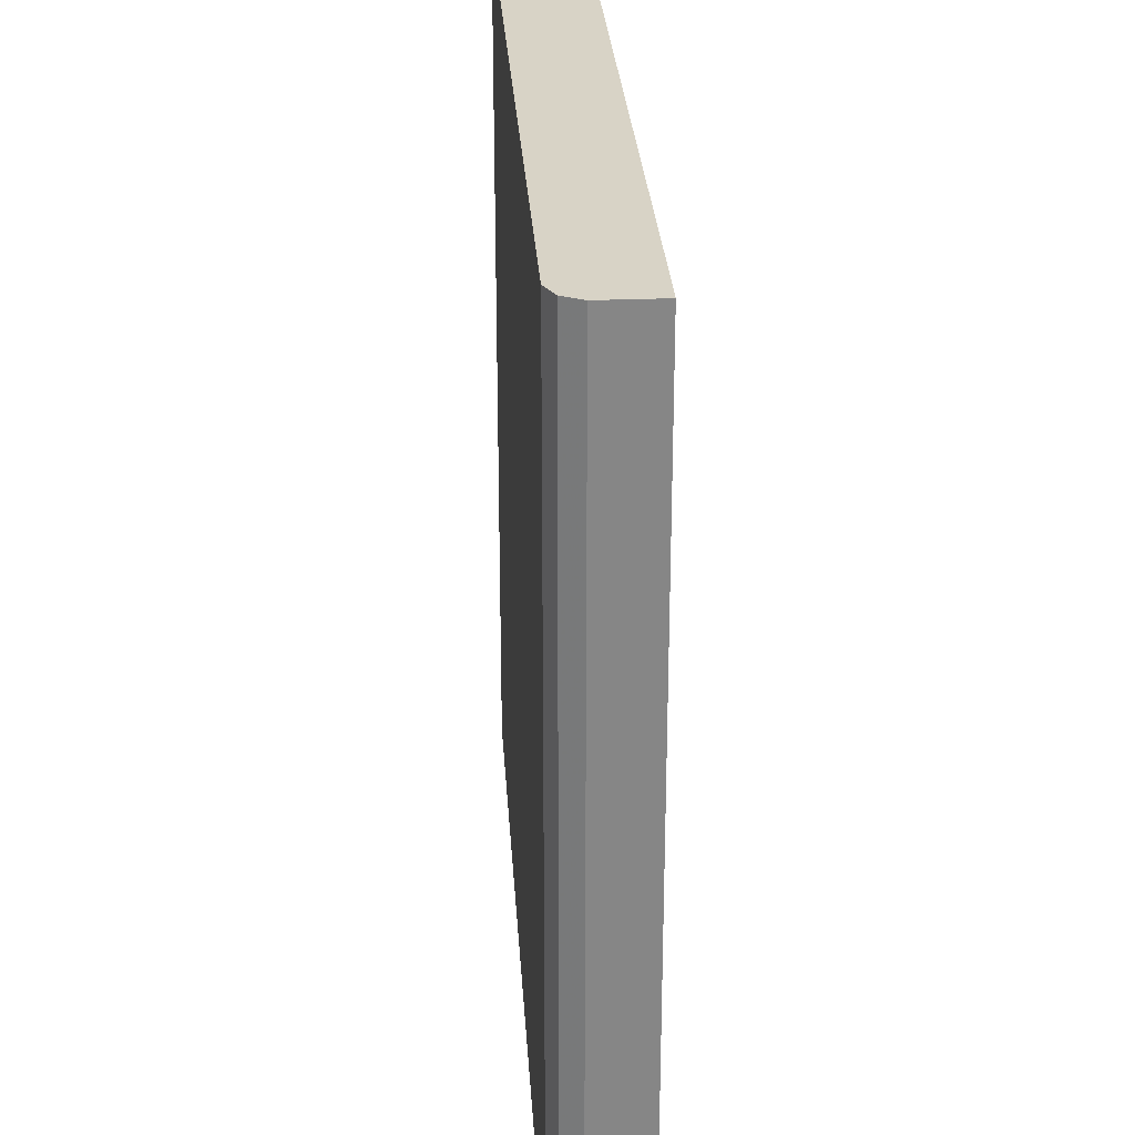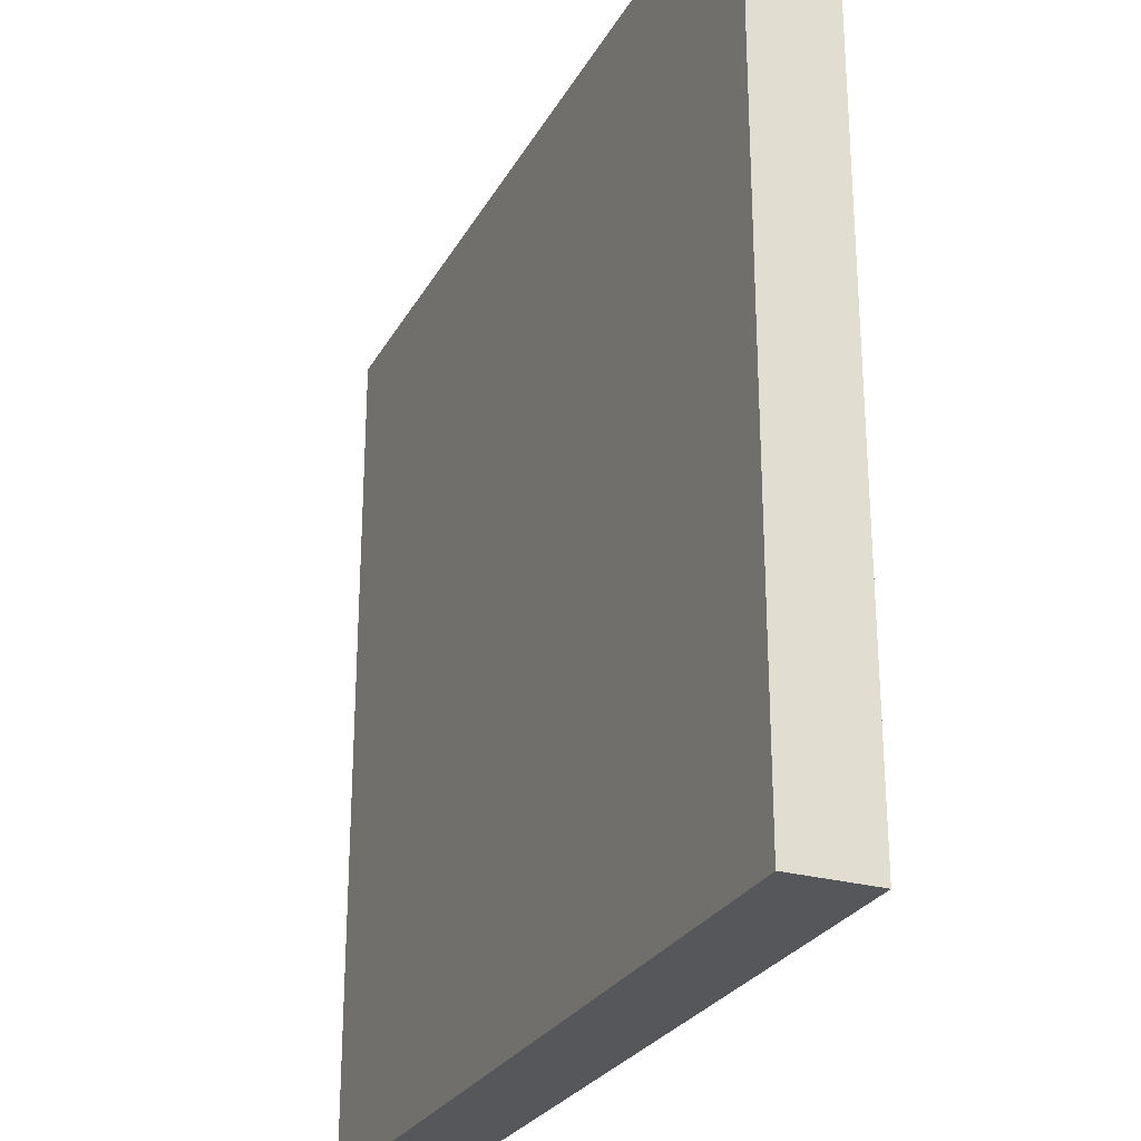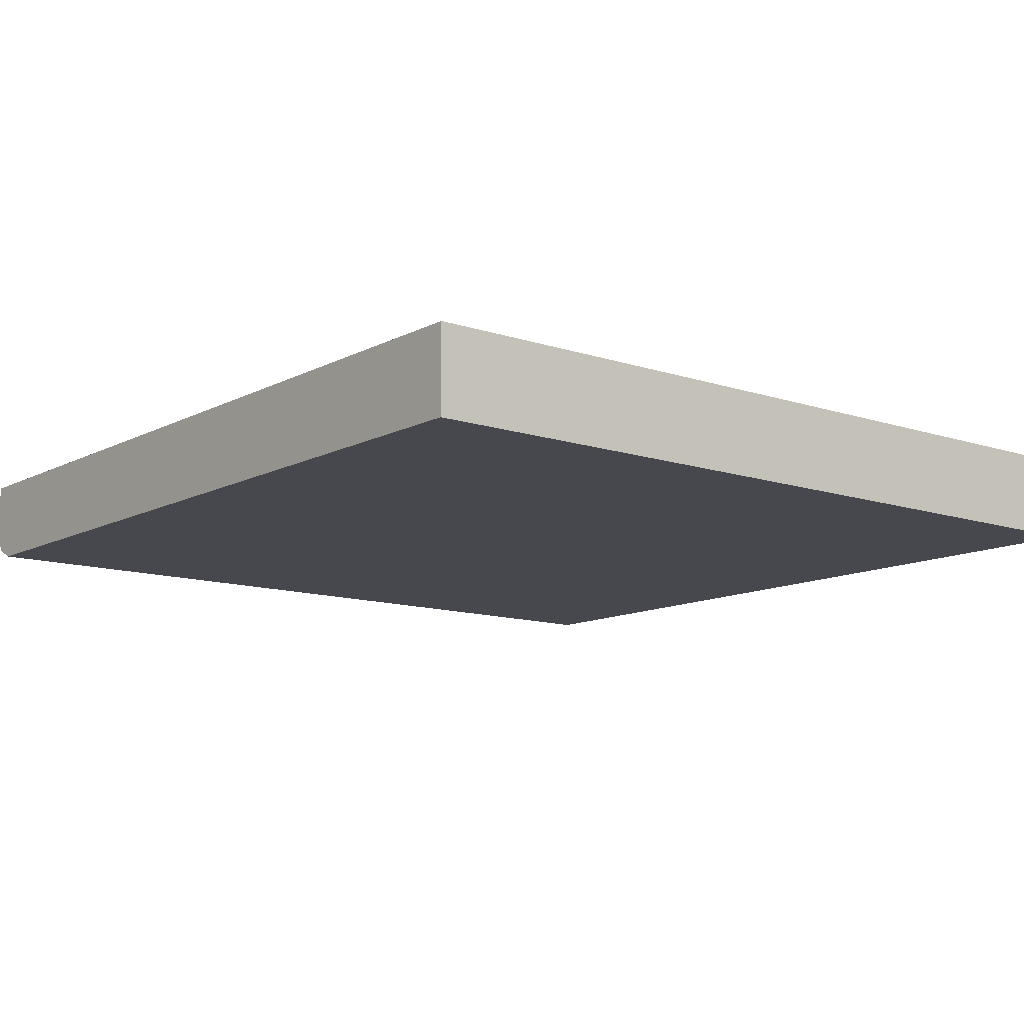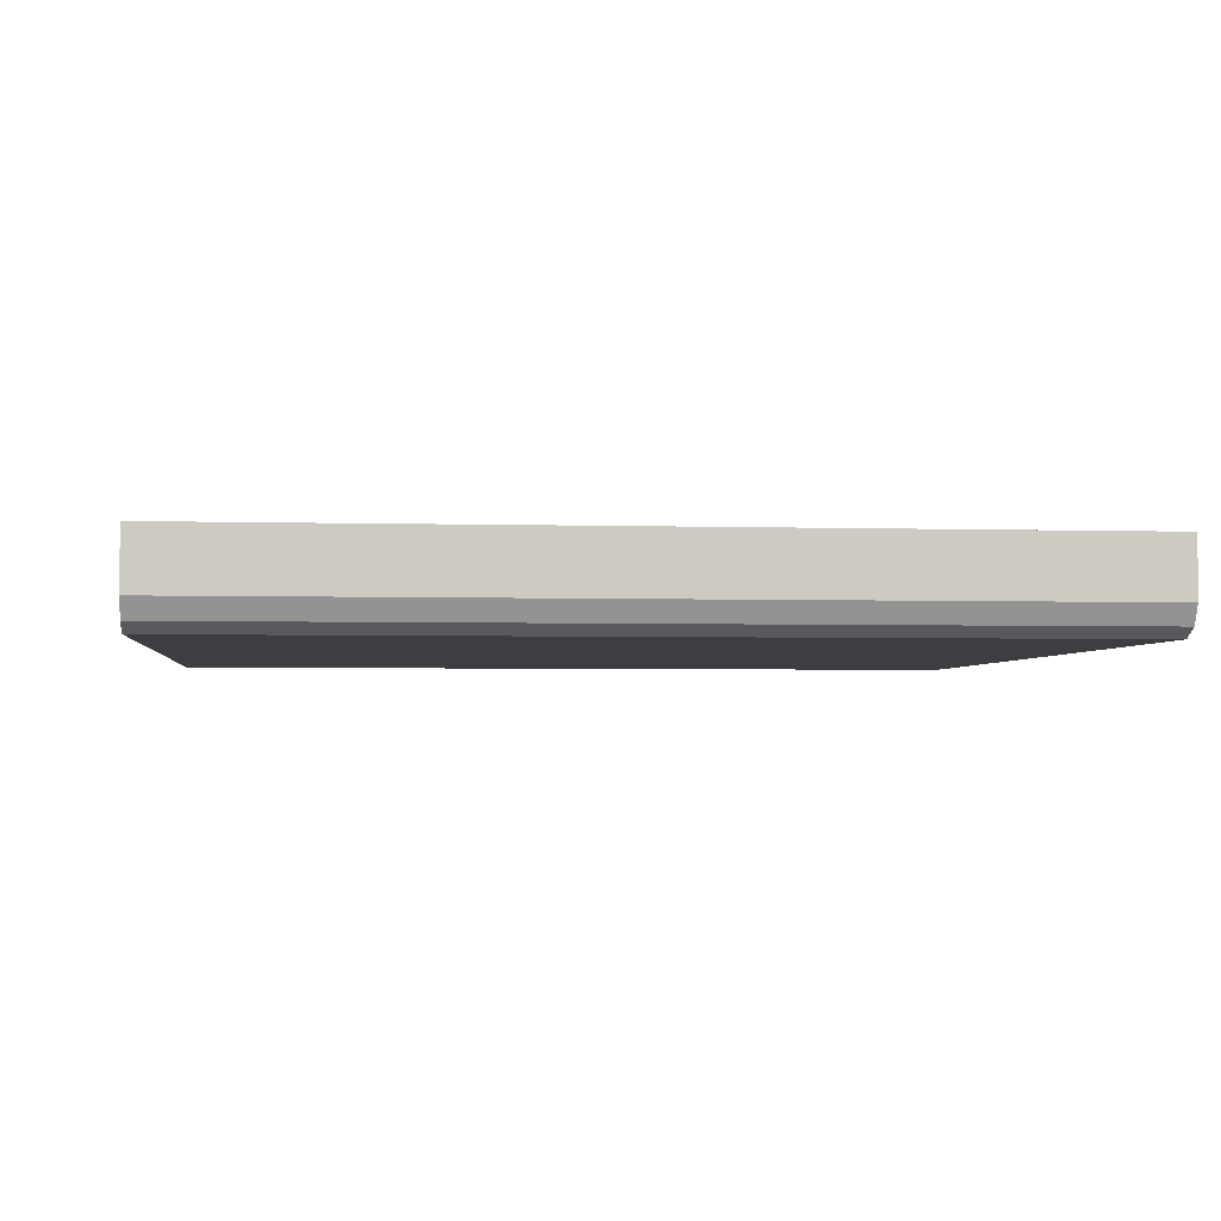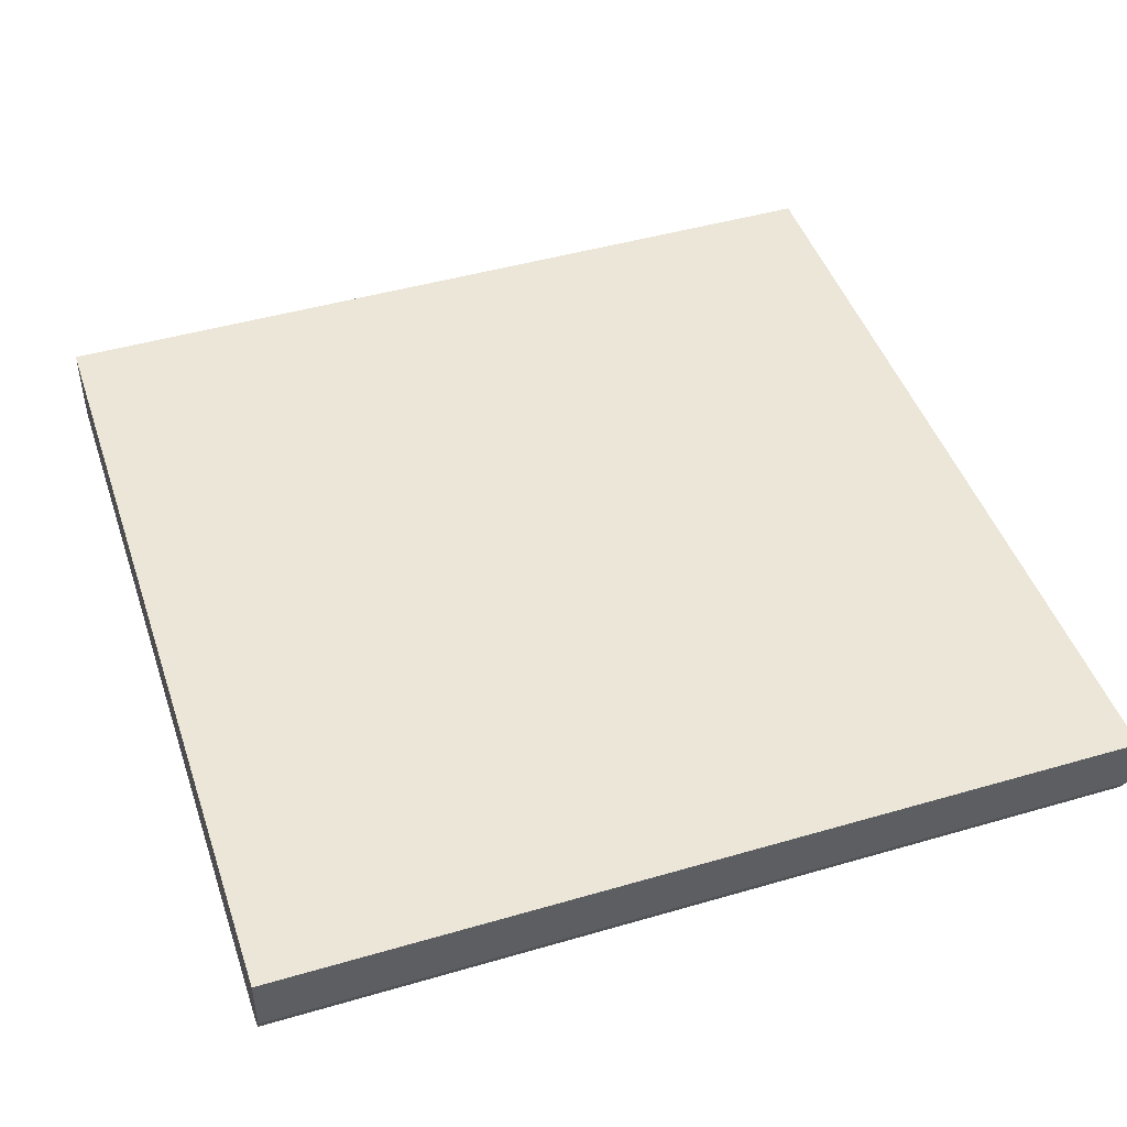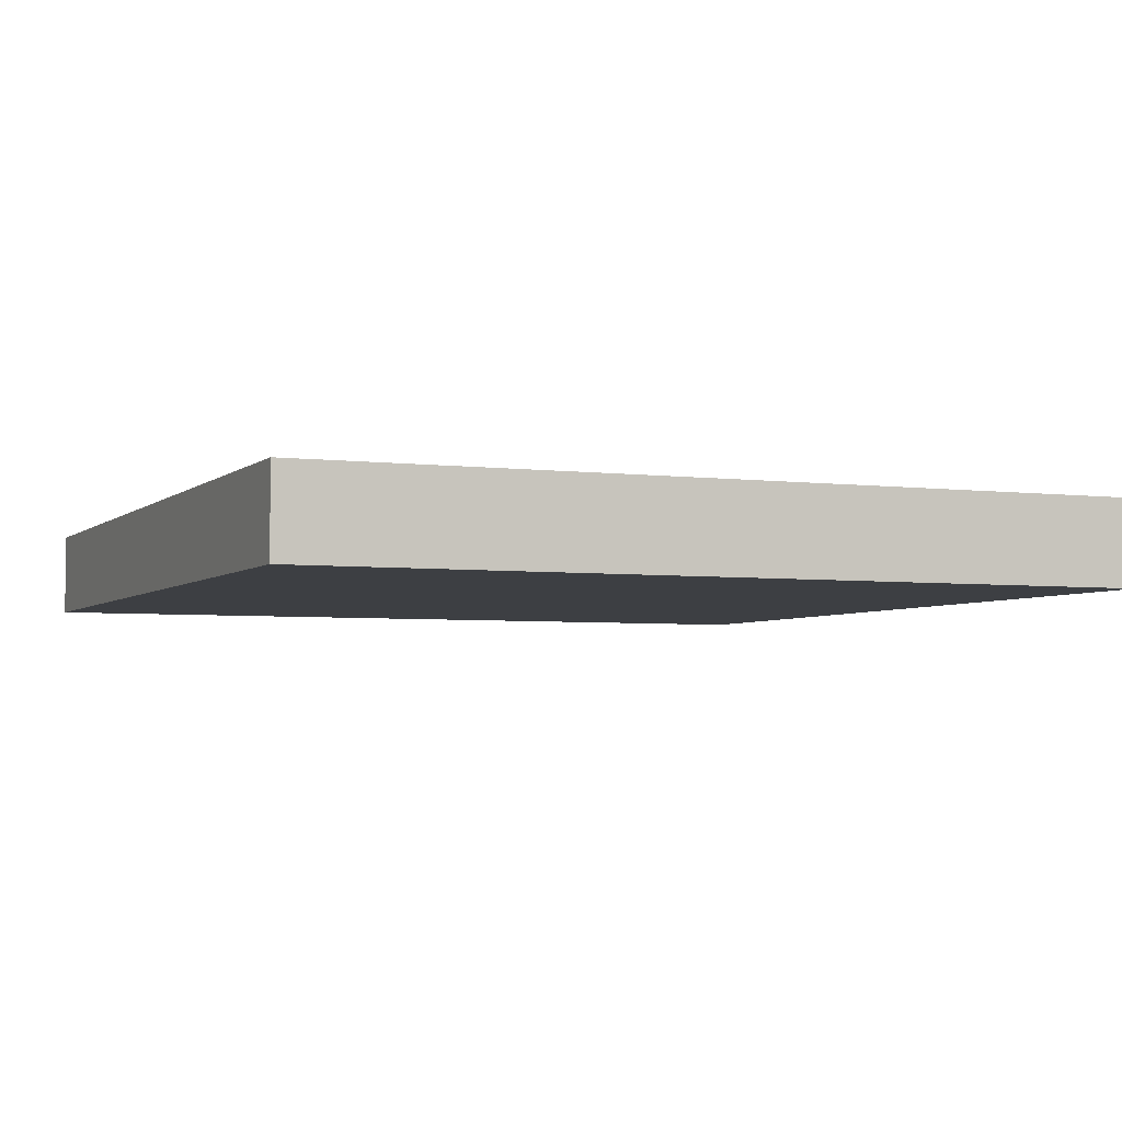
<metadata>
{"format":"obj","ext":"obj","renderer":"f3d","projection":"perspective","resolution":1024,"background":"white","views":[{"elev":28.1,"azim":-93.6,"up":"+Y"},{"elev":-26.7,"azim":66.6,"up":"+Y"},{"elev":-11.7,"azim":51.2,"up":"+Z"},{"elev":-3.1,"azim":-96.4,"up":"+Z"},{"elev":46.2,"azim":-108.4,"up":"+Z"},{"elev":-4.1,"azim":156.9,"up":"+Z"}]}
</metadata>
<code>
v -0.3801 -0.1234 -0.1139
v -0.3801 0.4458 -0.1139
v -0.3801 -0.1234 -0.152
v -0.3043 -0.1234 -0.1139
v -0.3801 0.4458 -0.152
v -0.3043 0.4458 -0.1139
v -0.3737 -0.1234 -0.1647
v 0.1985 -0.1234 -0.114
v -0.3737 0.4458 -0.1647
v 0.1985 0.4458 -0.114
v -0.3611 -0.1234 -0.171
v 0.1985 -0.1234 -0.171
v -0.3611 0.4458 -0.171
v 0.1985 0.4458 -0.171
f 3 5 9
f 4 8 10
f 4 10 6
f 7 9 13
f 8 12 14
f 2 9 5
f 8 14 10
f 11 13 14
f 11 14 12
f 7 13 11
f 2 13 9
f 3 9 7
f 2 10 14
f 1 2 5
f 1 5 3
f 1 3 7
f 1 7 11
f 1 11 12
f 2 14 13
f 1 8 4
f 1 4 6
f 1 6 2
f 2 6 10
f 1 12 8

</code>
